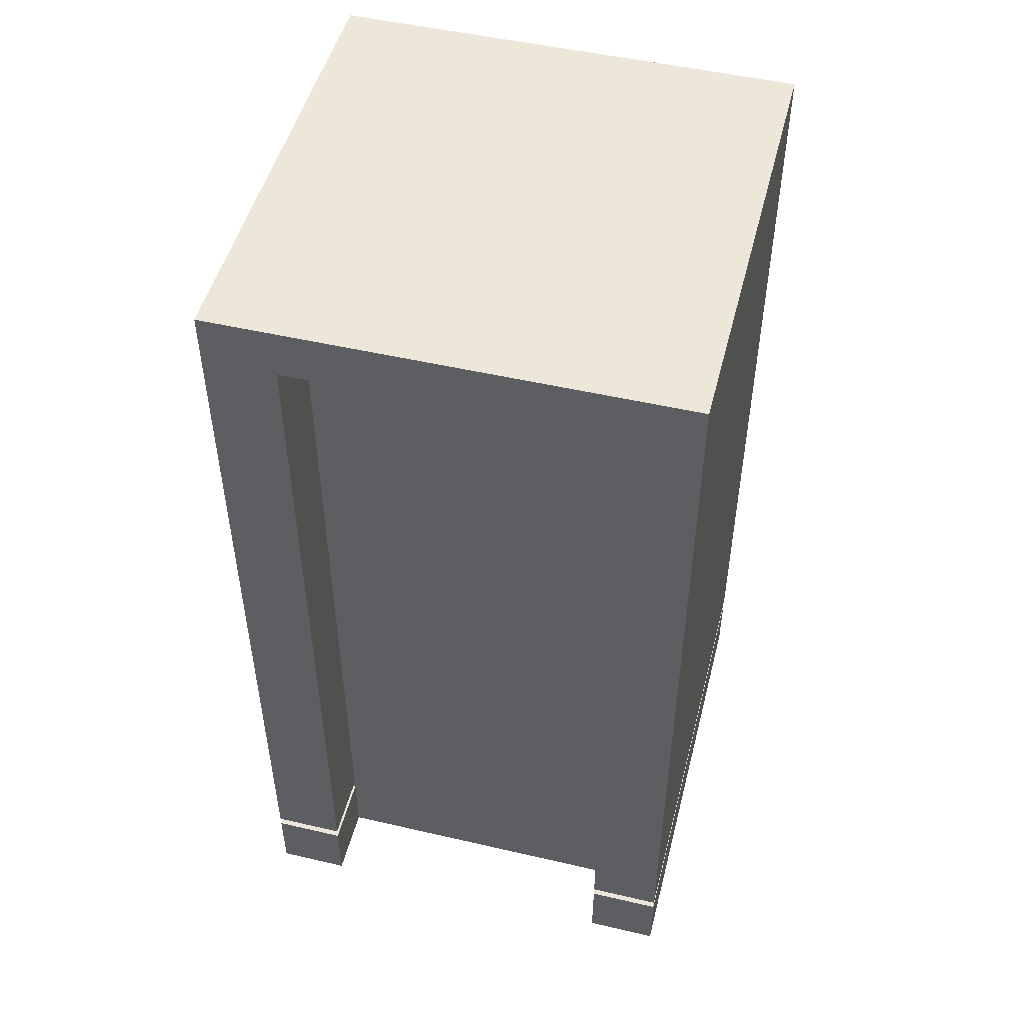
<metadata>
{"format":"obj","ext":"obj","renderer":"f3d","projection":"perspective","resolution":1024,"background":"white","views":[{"elev":49.9,"azim":14.3,"up":"+Y"}]}
</metadata>
<code>
g door
v -23 0 31
v -23 0 -14
v -23 7 31
v -23 7 -14
v -23 8 31
v -23 8 -14
v -23 90 31
v -23 90 -14
v -22 7 30
v -22 7 -13
v -22 8 30
v -22 8 -13
v 15 0 31
v 15 0 24
v 15 4 24
v 15 7 31
v 15 7 24
v 15 8 31
v 15 8 24
v 15 12 24
v 15 25 24
v 15 26 24
v 15 48 24
v 15 51 24
v 15 54 24
v 15 62 24
v 15 83 24
v 15 85 31
v 15 85 25
v 15 85 24
v 15 86 25
v 15 86 24
v 16 7 30
v 16 7 24
v 16 8 30
v 16 8 24
v -17 7 30
v -17 7 24
v -17 8 30
v -17 8 24
v -16 0 31
v -16 0 24
v -16 5 24
v -16 7 31
v -16 7 24
v -16 8 31
v -16 8 24
v -16 15 24
v -16 18 24
v -16 23 24
v -16 26 24
v -16 30 24
v -16 32 24
v -16 37 24
v -16 38 24
v -16 40 24
v -16 48 24
v -16 57 24
v -16 58 24
v -16 75 24
v -16 76 24
v -16 80 24
v -16 83 24
v -16 85 31
v -16 85 25
v -16 85 24
v -16 86 25
v -16 86 24
v 21 7 30
v 21 7 -13
v 21 8 30
v 21 8 -13
v 22 0 31
v 22 0 -14
v 22 7 31
v 22 7 -14
v 22 8 31
v 22 8 -14
v 22 39 31
v 22 39 8
v 22 40 31
v 22 40 8
v 22 41 31
v 22 41 -7
v 22 42 31
v 22 42 -7
v 22 43 31
v 22 43 3
v 22 44 31
v 22 44 3
v 22 90 31
v 22 90 -14
v -23 0 31
v -23 7 31
v -23 8 31
v -23 90 31
v -22 59 31
v -22 60 31
v -22 61 31
v -22 62 31
v -22 63 31
v -22 64 31
v -22 65 31
v -22 90 31
v -21 59 31
v -21 60 31
v -21 61 31
v -21 62 31
v -21 63 31
v -21 64 31
v -21 65 31
v -21 90 31
v -20 59 31
v -20 60 31
v -20 61 31
v -20 62 31
v -20 63 31
v -20 64 31
v -20 65 31
v -20 90 31
v -19 59 31
v -19 60 31
v -19 61 31
v -19 62 31
v -19 63 31
v -19 64 31
v -19 65 31
v -19 90 31
v -18 59 31
v -18 60 31
v -18 61 31
v -18 62 31
v -18 63 31
v -18 64 31
v -18 65 31
v -18 90 31
v -17 59 31
v -17 60 31
v -17 61 31
v -17 62 31
v -17 63 31
v -17 64 31
v -17 65 31
v -17 90 31
v -16 0 31
v -16 7 31
v -16 8 31
v -16 85 31
v 15 0 31
v 15 7 31
v 15 8 31
v 15 85 31
v 16 39 31
v 16 40 31
v 16 41 31
v 16 42 31
v 16 43 31
v 16 44 31
v 17 39 31
v 17 40 31
v 17 41 31
v 17 42 31
v 17 43 31
v 17 44 31
v 18 39 31
v 18 40 31
v 18 41 31
v 18 42 31
v 18 43 31
v 18 44 31
v 19 39 31
v 19 40 31
v 19 41 31
v 19 42 31
v 19 43 31
v 19 44 31
v 20 39 31
v 20 40 31
v 20 41 31
v 20 42 31
v 20 43 31
v 20 44 31
v 22 0 31
v 22 7 31
v 22 8 31
v 22 39 31
v 22 40 31
v 22 41 31
v 22 42 31
v 22 43 31
v 22 44 31
v 22 90 31
v -22 7 30
v -22 8 30
v -17 7 30
v -17 8 30
v 16 7 30
v 16 8 30
v 21 7 30
v 21 8 30
v -17 7 24
v -17 8 24
v -16 0 24
v -16 5 24
v -16 7 24
v -16 8 24
v -16 15 24
v -16 18 24
v -16 23 24
v -16 26 24
v -16 30 24
v -16 32 24
v -16 37 24
v -16 38 24
v -16 40 24
v -16 48 24
v -16 57 24
v -16 58 24
v -16 75 24
v -16 76 24
v -16 80 24
v -16 83 24
v -16 85 24
v -16 86 24
v -15 2 24
v -15 5 24
v -15 6 24
v -15 9 24
v -15 10 24
v -15 15 24
v -15 16 24
v -15 18 24
v -15 19 24
v -15 22 24
v -15 23 24
v -15 26 24
v -15 27 24
v -15 28 24
v -15 30 24
v -15 35 24
v -15 37 24
v -15 38 24
v -15 39 24
v -15 40 24
v -15 48 24
v -15 51 24
v -15 52 24
v -15 56 24
v -15 57 24
v -15 61 24
v -15 62 24
v -15 65 24
v -15 68 24
v -15 72 24
v -15 80 24
v -15 81 24
v -14 0 24
v -14 1 24
v -14 5 24
v -14 6 24
v -14 7 24
v -14 9 24
v -14 10 24
v -14 12 24
v -14 13 24
v -14 16 24
v -14 19 24
v -14 21 24
v -14 26 24
v -14 27 24
v -14 28 24
v -14 31 24
v -14 32 24
v -14 34 24
v -14 39 24
v -14 41 24
v -14 42 24
v -14 43 24
v -14 48 24
v -14 51 24
v -14 52 24
v -14 56 24
v -14 58 24
v -14 61 24
v -14 62 24
v -14 65 24
v -14 66 24
v -14 67 24
v -14 69 24
v -14 72 24
v -14 73 24
v -14 74 24
v -14 75 24
v -14 76 24
v -14 81 24
v -14 82 24
v -13 1 24
v -13 2 24
v -13 6 24
v -13 7 24
v -13 8 24
v -13 9 24
v -13 12 24
v -13 13 24
v -13 15 24
v -13 16 24
v -13 19 24
v -13 21 24
v -13 22 24
v -13 30 24
v -13 31 24
v -13 34 24
v -13 35 24
v -13 41 24
v -13 42 24
v -13 43 24
v -13 48 24
v -13 56 24
v -13 66 24
v -13 67 24
v -13 68 24
v -13 69 24
v -13 72 24
v -13 73 24
v -13 74 24
v -13 75 24
v -13 76 24
v -13 81 24
v -13 82 24
v -13 83 24
v -12 1 24
v -12 2 24
v -12 6 24
v -12 8 24
v -12 9 24
v -12 12 24
v -12 13 24
v -12 14 24
v -12 15 24
v -12 60 24
v -12 62 24
v -12 72 24
v -12 75 24
v -12 82 24
v -12 84 24
v -11 13 24
v -11 14 24
v -11 19 24
v -11 21 24
v -11 56 24
v -11 57 24
v -11 60 24
v -11 62 24
v -11 63 24
v -11 64 24
v -11 82 24
v -11 83 24
v -10 56 24
v -10 57 24
v -10 58 24
v -10 62 24
v -10 63 24
v -10 64 24
v -10 65 24
v -10 66 24
v -10 81 24
v -10 82 24
v -10 83 24
v -10 84 24
v -9 0 24
v -9 1 24
v -9 57 24
v -9 58 24
v -9 62 24
v -9 63 24
v -9 65 24
v -9 66 24
v -9 81 24
v -9 82 24
v -9 83 24
v -8 83 24
v -8 84 24
v -7 82 24
v -7 83 24
v -7 84 24
v -6 83 24
v -6 84 24
v -5 83 24
v -5 84 24
v -1 82 24
v -1 83 24
v 0 82 24
v 0 83 24
v 2 83 24
v 2 84 24
v 3 82 24
v 3 83 24
v 3 84 24
v 6 82 24
v 6 83 24
v 7 57 24
v 7 58 24
v 8 57 24
v 8 58 24
v 8 82 24
v 8 83 24
v 9 0 24
v 9 1 24
v 9 5 24
v 9 6 24
v 9 34 24
v 9 35 24
v 10 0 24
v 10 1 24
v 10 5 24
v 10 6 24
v 10 32 24
v 10 34 24
v 10 80 24
v 10 82 24
v 11 22 24
v 11 23 24
v 11 25 24
v 11 32 24
v 11 35 24
v 11 50 24
v 11 54 24
v 11 55 24
v 11 59 24
v 11 79 24
v 11 80 24
v 11 82 24
v 11 83 24
v 12 4 24
v 12 7 24
v 12 11 24
v 12 14 24
v 12 16 24
v 12 17 24
v 12 20 24
v 12 22 24
v 12 23 24
v 12 25 24
v 12 30 24
v 12 44 24
v 12 47 24
v 12 49 24
v 12 50 24
v 12 54 24
v 12 55 24
v 12 59 24
v 12 62 24
v 12 67 24
v 12 68 24
v 12 78 24
v 12 79 24
v 12 81 24
v 12 82 24
v 12 84 24
v 12 85 24
v 13 0 24
v 13 4 24
v 13 7 24
v 13 9 24
v 13 10 24
v 13 11 24
v 13 14 24
v 13 16 24
v 13 17 24
v 13 18 24
v 13 20 24
v 13 30 24
v 13 33 24
v 13 35 24
v 13 39 24
v 13 42 24
v 13 44 24
v 13 47 24
v 13 49 24
v 13 55 24
v 13 56 24
v 13 62 24
v 13 67 24
v 13 68 24
v 13 70 24
v 13 73 24
v 13 78 24
v 13 82 24
v 13 83 24
v 14 4 24
v 14 9 24
v 14 10 24
v 14 11 24
v 14 12 24
v 14 18 24
v 14 25 24
v 14 26 24
v 14 33 24
v 14 35 24
v 14 39 24
v 14 42 24
v 14 48 24
v 14 51 24
v 14 54 24
v 14 55 24
v 14 56 24
v 14 62 24
v 14 70 24
v 14 73 24
v 14 81 24
v 14 82 24
v 14 83 24
v 14 84 24
v 15 0 24
v 15 4 24
v 15 7 24
v 15 8 24
v 15 12 24
v 15 25 24
v 15 26 24
v 15 48 24
v 15 51 24
v 15 54 24
v 15 62 24
v 15 83 24
v 15 85 24
v 15 86 24
v 16 7 24
v 16 8 24
v -16 85 25
v -16 86 25
v 15 85 25
v 15 86 25
v -22 7 -13
v -22 8 -13
v 21 7 -13
v 21 8 -13
v -23 0 -14
v -23 7 -14
v -23 8 -14
v -23 90 -14
v 22 0 -14
v 22 7 -14
v 22 8 -14
v 22 90 -14
v -23 0 31
v -16 0 31
v 15 0 31
v 22 0 31
v -16 0 24
v -14 0 24
v -9 0 24
v 9 0 24
v 10 0 24
v 13 0 24
v 15 0 24
v -16 0 23
v -14 0 23
v -9 0 23
v 9 0 23
v 10 0 23
v 13 0 23
v 15 0 23
v -23 0 -14
v 22 0 -14
v -23 8 31
v -16 8 31
v 15 8 31
v 22 8 31
v -22 8 30
v -17 8 30
v 16 8 30
v 21 8 30
v -17 8 24
v -16 8 24
v 15 8 24
v 16 8 24
v -22 8 -13
v 21 8 -13
v -23 8 -14
v 22 8 -14
v -16 85 31
v 15 85 31
v -16 85 25
v 15 85 25
v -16 86 25
v 15 86 25
v -16 86 24
v 15 86 24
v -23 7 31
v -16 7 31
v 15 7 31
v 22 7 31
v -22 7 30
v -17 7 30
v 16 7 30
v 21 7 30
v -17 7 24
v -16 7 24
v 15 7 24
v 16 7 24
v -22 7 -13
v 21 7 -13
v -23 7 -14
v 22 7 -14
v -23 90 31
v -22 90 31
v -21 90 31
v -20 90 31
v -19 90 31
v -18 90 31
v -17 90 31
v 22 90 31
v -18 90 28
v -17 90 28
v -20 90 26
v -19 90 26
v -22 90 24
v -21 90 24
v -23 90 -14
v 22 90 -14
f 3 2 1
f 4 2 3
f 7 6 5
f 8 6 7
f 11 10 9
f 12 10 11
f 15 14 13
f 16 15 13
f 17 15 16
f 20 19 18
f 21 20 18
f 22 21 18
f 23 22 18
f 24 23 18
f 25 24 18
f 26 25 18
f 27 26 18
f 28 27 18
f 29 27 28
f 30 27 29
f 31 30 29
f 32 30 31
f 35 34 33
f 36 34 35
f 37 38 39
f 39 38 40
f 41 42 43
f 41 43 44
f 44 43 45
f 46 47 48
f 46 48 49
f 46 49 50
f 46 50 51
f 46 51 52
f 46 52 53
f 46 53 54
f 46 54 55
f 46 55 56
f 46 56 57
f 46 57 58
f 46 58 59
f 46 59 60
f 46 60 61
f 46 61 62
f 46 62 63
f 46 63 64
f 64 63 65
f 65 63 66
f 65 66 67
f 67 66 68
f 69 70 71
f 71 70 72
f 73 74 75
f 75 74 76
f 77 78 79
f 79 78 80
f 79 80 81
f 80 78 82
f 81 80 82
f 81 82 83
f 82 78 84
f 83 82 84
f 83 84 85
f 84 78 86
f 85 84 86
f 85 86 87
f 87 86 88
f 87 88 89
f 88 86 90
f 89 88 90
f 89 90 91
f 86 78 92
f 91 90 92
f 90 86 92
f 97 96 95
f 98 96 97
f 99 96 98
f 100 96 99
f 101 96 100
f 102 96 101
f 103 96 102
f 104 96 103
f 105 97 95
f 105 98 97
f 106 99 98
f 106 98 105
f 107 100 99
f 107 99 106
f 108 101 100
f 108 100 107
f 109 102 101
f 109 101 108
f 110 103 102
f 110 102 109
f 111 104 103
f 111 103 110
f 112 104 111
f 113 110 109
f 113 105 95
f 113 112 111
f 113 111 110
f 113 109 108
f 113 108 107
f 113 107 106
f 113 106 105
f 114 112 113
f 115 112 114
f 116 112 115
f 117 112 116
f 118 112 117
f 119 112 118
f 120 112 119
f 121 113 95
f 121 114 113
f 122 115 114
f 122 114 121
f 123 116 115
f 123 115 122
f 124 117 116
f 124 116 123
f 125 118 117
f 125 117 124
f 126 119 118
f 126 118 125
f 127 120 119
f 127 119 126
f 128 120 127
f 129 126 125
f 129 121 95
f 129 128 127
f 129 127 126
f 129 125 124
f 129 124 123
f 129 123 122
f 129 122 121
f 130 128 129
f 131 128 130
f 132 128 131
f 133 128 132
f 134 128 133
f 135 128 134
f 136 128 135
f 137 129 95
f 137 130 129
f 138 131 130
f 138 130 137
f 139 132 131
f 139 131 138
f 140 133 132
f 140 132 139
f 141 134 133
f 141 133 140
f 142 135 134
f 142 134 141
f 143 136 135
f 143 135 142
f 144 136 143
f 145 94 93
f 146 94 145
f 147 142 141
f 147 137 95
f 147 138 137
f 147 144 143
f 147 143 142
f 147 141 140
f 147 140 139
f 147 139 138
f 148 144 147
f 152 144 148
f 153 152 151
f 154 152 153
f 155 152 154
f 156 152 155
f 157 152 156
f 158 152 157
f 159 153 151
f 159 154 153
f 160 155 154
f 160 154 159
f 161 156 155
f 161 155 160
f 162 157 156
f 162 156 161
f 163 158 157
f 163 157 162
f 164 152 158
f 164 158 163
f 165 163 162
f 165 162 161
f 165 164 163
f 165 161 160
f 165 160 159
f 165 159 151
f 166 164 165
f 167 164 166
f 168 164 167
f 169 164 168
f 170 152 164
f 170 164 169
f 171 165 151
f 171 166 165
f 172 167 166
f 172 166 171
f 173 168 167
f 173 167 172
f 174 169 168
f 174 168 173
f 175 170 169
f 175 169 174
f 176 152 170
f 176 170 175
f 177 173 172
f 177 175 174
f 177 176 175
f 177 172 171
f 177 171 151
f 177 174 173
f 178 176 177
f 179 176 178
f 180 176 179
f 181 176 180
f 182 152 176
f 182 176 181
f 183 150 149
f 184 150 183
f 185 177 151
f 186 178 177
f 186 177 185
f 187 179 178
f 187 178 186
f 188 180 179
f 188 179 187
f 189 181 180
f 189 180 188
f 190 182 181
f 190 181 189
f 191 152 182
f 191 182 190
f 192 144 152
f 192 152 191
f 195 194 193
f 196 194 195
f 199 198 197
f 200 198 199
f 205 202 201
f 206 202 205
f 225 204 203
f 226 205 204
f 226 204 225
f 226 206 205
f 226 207 206
f 227 207 226
f 228 207 227
f 229 207 228
f 230 208 207
f 230 207 229
f 231 208 230
f 232 209 208
f 232 208 231
f 233 209 232
f 234 209 233
f 235 210 209
f 235 209 234
f 236 211 210
f 236 210 235
f 237 211 236
f 238 211 237
f 239 212 211
f 239 211 238
f 240 213 212
f 241 214 213
f 241 213 240
f 242 215 214
f 242 214 241
f 243 215 242
f 244 216 215
f 244 215 243
f 245 217 216
f 245 216 244
f 246 217 245
f 247 217 246
f 248 217 247
f 249 218 217
f 249 217 248
f 250 219 218
f 251 219 250
f 252 219 251
f 253 219 252
f 254 219 253
f 255 222 221
f 255 221 220
f 256 222 255
f 257 225 203
f 258 225 257
f 259 226 225
f 259 227 226
f 260 228 227
f 260 227 259
f 261 228 260
f 262 229 228
f 262 228 261
f 263 231 230
f 263 229 262
f 263 230 229
f 264 231 263
f 265 231 264
f 266 232 231
f 266 231 265
f 266 233 232
f 267 234 233
f 267 233 266
f 268 234 267
f 269 235 234
f 269 236 235
f 269 237 236
f 270 238 237
f 270 237 269
f 271 239 238
f 271 238 270
f 272 212 239
f 273 240 212
f 273 212 272
f 274 240 273
f 275 241 240
f 275 243 242
f 275 244 243
f 275 242 241
f 275 245 244
f 275 246 245
f 276 246 275
f 277 246 276
f 278 246 277
f 279 246 278
f 280 247 246
f 280 246 279
f 281 248 247
f 281 247 280
f 282 249 248
f 282 248 281
f 283 218 249
f 283 249 282
f 283 250 218
f 284 251 250
f 284 250 283
f 285 252 251
f 285 251 284
f 286 253 252
f 286 252 285
f 287 253 286
f 288 253 287
f 289 254 253
f 290 219 254
f 290 254 289
f 291 219 290
f 292 219 291
f 293 220 219
f 293 219 292
f 294 255 220
f 294 220 293
f 294 256 255
f 295 222 256
f 295 256 294
f 296 222 295
f 297 225 258
f 297 258 257
f 298 261 260
f 298 225 297
f 298 259 225
f 298 260 259
f 299 261 298
f 300 262 261
f 300 261 299
f 301 262 300
f 302 264 263
f 302 262 301
f 302 263 262
f 303 265 264
f 303 264 302
f 304 266 265
f 304 265 303
f 305 266 304
f 306 267 266
f 306 266 305
f 307 268 267
f 307 267 306
f 308 234 268
f 308 268 307
f 309 269 234
f 309 234 308
f 309 270 269
f 309 271 270
f 310 239 271
f 310 271 309
f 310 272 239
f 311 274 273
f 311 272 310
f 311 273 272
f 312 240 274
f 312 274 311
f 313 275 240
f 313 240 312
f 313 276 275
f 314 277 276
f 314 276 313
f 315 278 277
f 315 277 314
f 316 279 278
f 316 278 315
f 317 280 279
f 317 279 316
f 317 282 281
f 317 281 280
f 318 287 286
f 318 282 317
f 318 286 285
f 318 283 282
f 318 284 283
f 318 285 284
f 319 288 287
f 319 287 318
f 320 253 288
f 320 288 319
f 321 289 253
f 321 253 320
f 322 290 289
f 322 289 321
f 322 291 290
f 323 291 322
f 324 292 291
f 324 291 323
f 325 294 293
f 325 292 324
f 325 293 292
f 326 294 325
f 327 295 294
f 327 294 326
f 328 296 295
f 328 295 327
f 329 222 296
f 329 296 328
f 330 223 222
f 330 222 329
f 331 297 257
f 331 298 297
f 332 299 298
f 332 298 331
f 333 301 300
f 333 299 332
f 333 300 299
f 334 302 301
f 334 301 333
f 335 303 302
f 335 302 334
f 336 305 304
f 336 303 335
f 336 304 303
f 337 305 336
f 338 305 337
f 339 307 306
f 339 305 338
f 339 306 305
f 340 320 319
f 340 309 308
f 340 318 317
f 340 311 310
f 340 314 313
f 340 312 311
f 340 315 314
f 340 310 309
f 340 317 316
f 340 316 315
f 340 322 321
f 340 313 312
f 340 323 322
f 340 319 318
f 340 321 320
f 341 323 340
f 342 324 323
f 342 323 341
f 342 325 324
f 342 326 325
f 343 329 328
f 343 326 342
f 343 328 327
f 343 327 326
f 344 330 329
f 344 329 343
f 345 223 330
f 345 330 344
f 346 334 333
f 346 338 337
f 346 336 335
f 346 333 332
f 346 332 331
f 346 337 336
f 346 335 334
f 347 339 338
f 347 338 346
f 348 307 339
f 348 339 347
f 348 308 307
f 349 340 308
f 349 308 348
f 350 340 349
f 351 340 350
f 352 341 340
f 352 340 351
f 353 342 341
f 353 341 352
f 353 344 343
f 353 343 342
f 354 344 353
f 355 344 354
f 356 345 344
f 356 344 355
f 357 345 356
f 358 351 350
f 358 347 346
f 358 350 349
f 358 348 347
f 358 349 348
f 359 352 351
f 359 351 358
f 359 354 353
f 359 353 352
f 360 354 359
f 361 354 360
f 362 355 354
f 362 354 361
f 363 356 355
f 363 355 362
f 364 356 363
f 365 356 364
f 366 356 365
f 367 357 356
f 367 356 366
f 368 345 357
f 368 357 367
f 369 223 345
f 369 345 368
f 370 331 257
f 371 358 346
f 371 331 370
f 371 346 331
f 371 359 358
f 372 360 359
f 372 359 371
f 373 361 360
f 373 360 372
f 374 362 361
f 374 361 373
f 375 363 362
f 375 362 374
f 375 364 363
f 376 365 364
f 376 364 375
f 377 366 365
f 377 365 376
f 378 367 366
f 378 366 377
f 379 368 367
f 379 367 378
f 380 369 368
f 380 368 379
f 381 380 379
f 381 369 380
f 382 223 369
f 382 369 381
f 383 377 376
f 383 376 375
f 383 373 372
f 383 374 373
f 383 371 370
f 383 375 374
f 383 379 378
f 383 381 379
f 383 372 371
f 383 378 377
f 384 382 381
f 384 381 383
f 385 223 382
f 385 382 384
f 386 384 383
f 386 385 384
f 387 223 385
f 387 385 386
f 388 386 383
f 388 387 386
f 389 223 387
f 389 387 388
f 390 388 383
f 390 383 370
f 391 389 388
f 391 388 390
f 392 390 370
f 392 391 390
f 393 389 391
f 393 391 392
f 394 393 392
f 394 389 393
f 395 223 389
f 395 389 394
f 396 394 392
f 396 392 370
f 397 395 394
f 397 394 396
f 398 223 395
f 398 395 397
f 399 397 396
f 399 396 370
f 399 398 397
f 400 398 399
f 401 399 370
f 401 400 399
f 402 400 401
f 403 401 370
f 403 402 401
f 404 400 402
f 404 402 403
f 405 400 404
f 406 398 400
f 406 400 405
f 407 405 404
f 407 403 370
f 407 404 403
f 408 405 407
f 409 405 408
f 410 405 409
f 411 405 410
f 412 405 411
f 413 408 407
f 414 409 408
f 414 408 413
f 415 410 409
f 415 409 414
f 416 411 410
f 416 410 415
f 417 411 416
f 418 412 411
f 418 411 417
f 419 405 412
f 420 406 405
f 420 405 419
f 421 414 413
f 421 415 414
f 421 417 416
f 421 416 415
f 422 417 421
f 423 417 422
f 424 418 417
f 424 417 423
f 425 419 412
f 425 418 424
f 425 412 418
f 426 419 425
f 427 419 426
f 428 419 427
f 429 419 428
f 430 419 429
f 431 420 419
f 431 419 430
f 432 406 420
f 432 420 431
f 433 398 406
f 433 406 432
f 434 421 413
f 435 421 434
f 436 421 435
f 437 421 436
f 438 421 437
f 439 421 438
f 440 421 439
f 441 422 421
f 441 421 440
f 442 423 422
f 442 422 441
f 443 424 423
f 443 423 442
f 443 425 424
f 443 426 425
f 444 426 443
f 445 426 444
f 446 426 445
f 447 426 446
f 448 427 426
f 448 426 447
f 449 428 427
f 449 427 448
f 450 429 428
f 450 428 449
f 451 430 429
f 451 429 450
f 452 430 451
f 453 430 452
f 454 430 453
f 455 430 454
f 456 432 431
f 456 430 455
f 456 431 430
f 457 432 456
f 458 433 432
f 458 432 457
f 459 223 398
f 459 398 433
f 460 224 223
f 460 223 459
f 461 434 413
f 462 435 434
f 462 434 461
f 463 436 435
f 463 435 462
f 464 436 463
f 465 436 464
f 466 437 436
f 466 436 465
f 467 438 437
f 467 437 466
f 468 439 438
f 468 438 467
f 469 440 439
f 469 439 468
f 470 440 469
f 471 442 441
f 471 440 470
f 471 441 440
f 471 443 442
f 471 444 443
f 472 445 444
f 472 444 471
f 473 445 472
f 474 445 473
f 475 445 474
f 476 445 475
f 477 446 445
f 477 445 476
f 478 447 446
f 478 446 477
f 479 450 449
f 479 447 478
f 479 448 447
f 479 449 448
f 479 451 450
f 479 452 451
f 480 452 479
f 481 452 480
f 482 453 452
f 482 452 481
f 483 454 453
f 483 453 482
f 484 455 454
f 484 454 483
f 485 455 484
f 486 455 485
f 487 457 456
f 487 455 486
f 487 456 455
f 488 433 458
f 488 458 457
f 489 459 433
f 489 433 488
f 490 462 461
f 490 464 463
f 490 463 462
f 491 465 464
f 491 464 490
f 492 466 465
f 492 465 491
f 493 470 469
f 493 466 492
f 493 468 467
f 493 469 468
f 493 467 466
f 494 470 493
f 495 471 470
f 495 470 494
f 495 473 472
f 495 472 471
f 496 473 495
f 497 473 496
f 498 474 473
f 498 473 497
f 499 475 474
f 499 474 498
f 500 476 475
f 500 475 499
f 501 480 479
f 501 476 500
f 501 478 477
f 501 479 478
f 501 477 476
f 502 480 501
f 503 480 502
f 504 480 503
f 505 481 480
f 505 480 504
f 506 483 482
f 506 481 505
f 506 482 481
f 506 484 483
f 506 485 484
f 507 485 506
f 508 486 485
f 508 485 507
f 509 487 486
f 509 486 508
f 510 488 457
f 510 487 509
f 510 457 487
f 511 489 488
f 511 488 510
f 512 459 489
f 512 489 511
f 513 460 459
f 513 459 512
f 514 490 461
f 515 492 491
f 515 490 514
f 515 491 490
f 515 494 493
f 515 493 492
f 516 494 515
f 517 494 516
f 518 496 495
f 518 494 517
f 518 495 494
f 519 497 496
f 519 496 518
f 520 500 499
f 520 497 519
f 520 498 497
f 520 502 501
f 520 499 498
f 520 501 500
f 521 503 502
f 521 502 520
f 522 504 503
f 522 503 521
f 523 506 505
f 523 504 522
f 523 505 504
f 523 507 506
f 524 509 508
f 524 507 523
f 524 510 509
f 524 511 510
f 524 508 507
f 524 512 511
f 525 513 512
f 525 512 524
f 526 224 460
f 526 513 525
f 526 460 513
f 527 224 526
f 528 517 516
f 529 517 528
f 530 531 532
f 532 531 533
f 534 535 536
f 536 535 537
f 538 539 542
f 542 539 543
f 540 541 544
f 544 541 545
f 550 547 546
f 556 549 548
f 557 550 546
f 557 551 550
f 558 552 551
f 558 551 557
f 559 553 552
f 559 552 558
f 560 554 553
f 560 553 559
f 561 555 554
f 561 554 560
f 562 556 555
f 562 555 561
f 563 549 556
f 563 556 562
f 564 560 559
f 564 561 560
f 564 563 562
f 564 562 561
f 564 559 558
f 564 558 557
f 564 557 546
f 565 549 563
f 565 563 564
f 570 567 566
f 571 567 570
f 572 569 568
f 573 569 572
f 574 567 571
f 575 567 574
f 576 572 568
f 577 572 576
f 578 570 566
f 579 569 573
f 580 578 566
f 580 579 578
f 581 569 579
f 581 579 580
f 584 583 582
f 585 583 584
f 588 587 586
f 589 587 588
f 590 591 594
f 594 591 595
f 592 593 596
f 596 593 597
f 595 591 598
f 598 591 599
f 592 596 600
f 600 596 601
f 590 594 602
f 597 593 603
f 590 602 604
f 602 603 604
f 603 593 605
f 604 603 605
f 610 611 614
f 611 612 614
f 612 613 615
f 614 612 615
f 608 609 616
f 609 610 616
f 614 615 617
f 616 610 617
f 610 614 617
f 606 607 618
f 607 608 618
f 616 617 619
f 618 608 619
f 608 616 619
f 606 618 620
f 618 619 620
f 617 615 621
f 620 619 621
f 619 617 621
f 615 613 621

</code>
